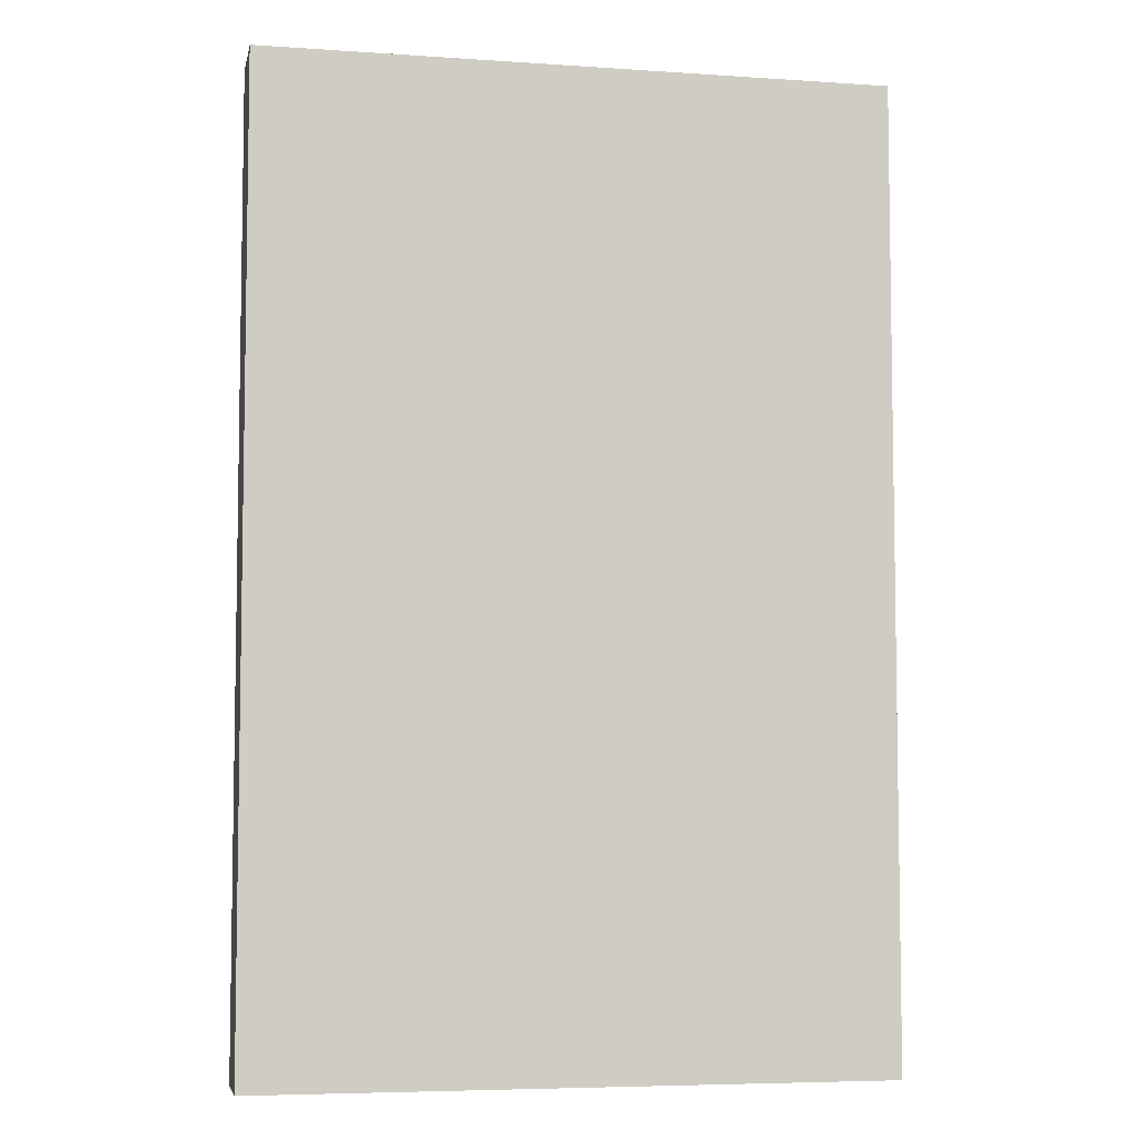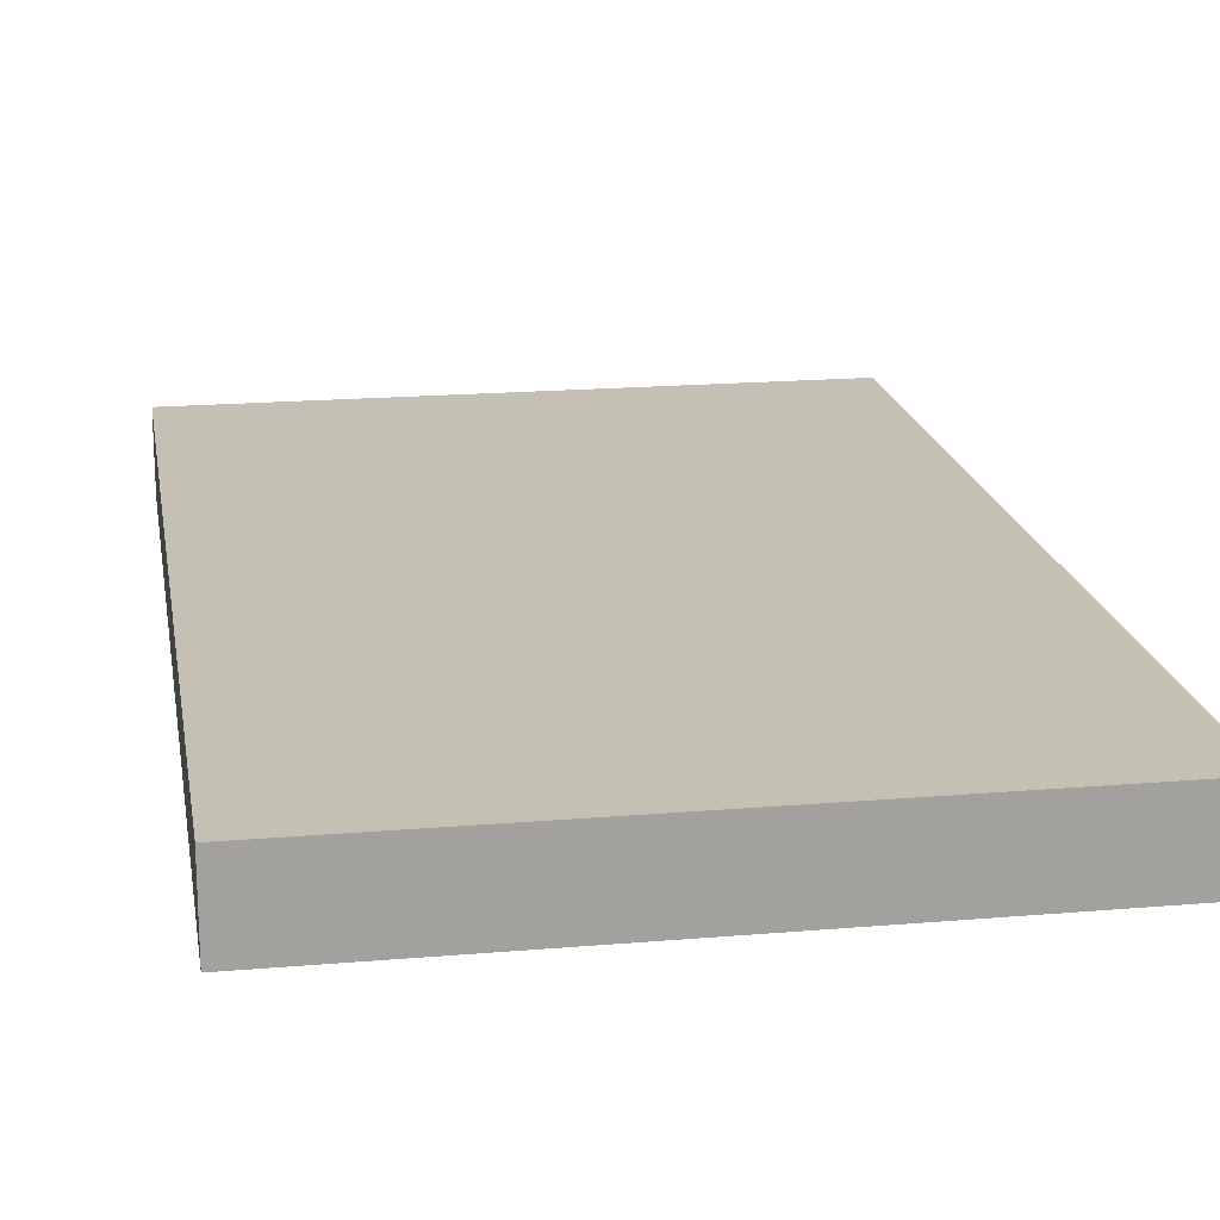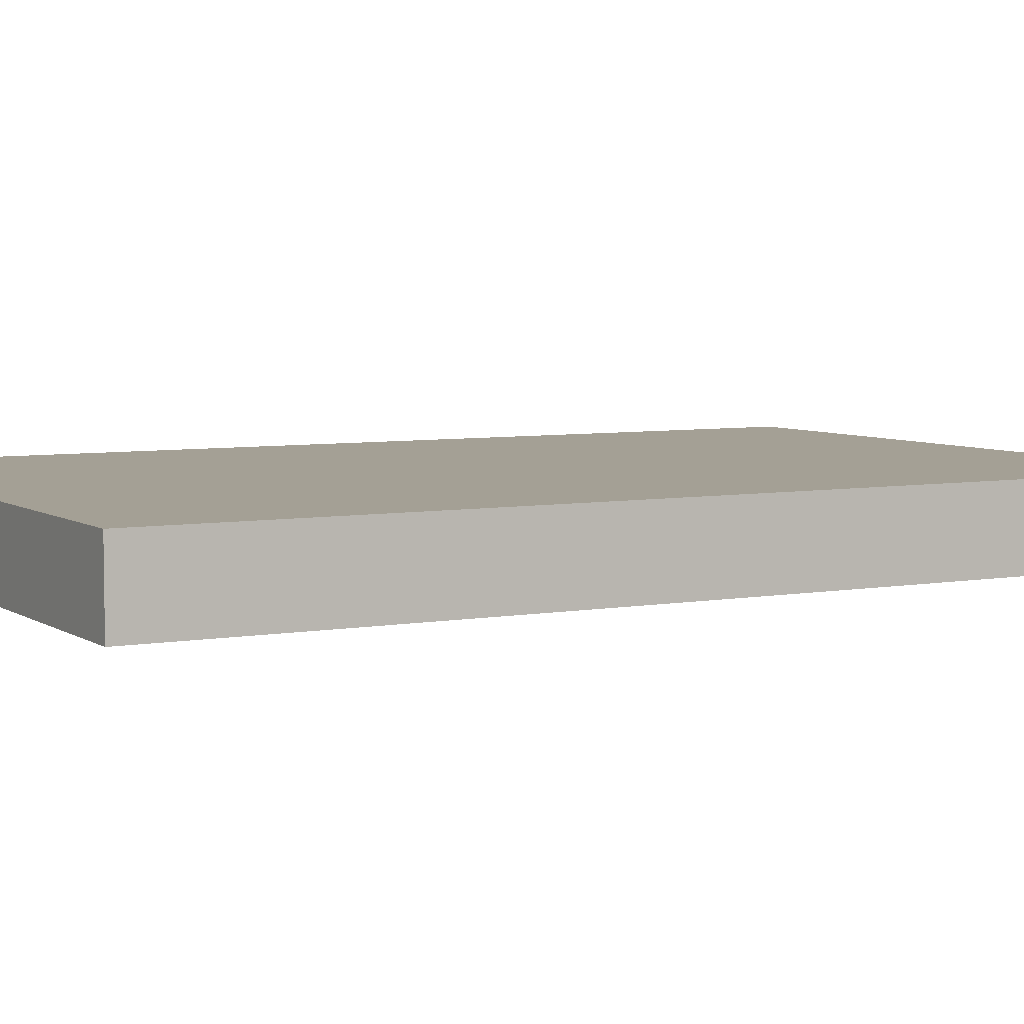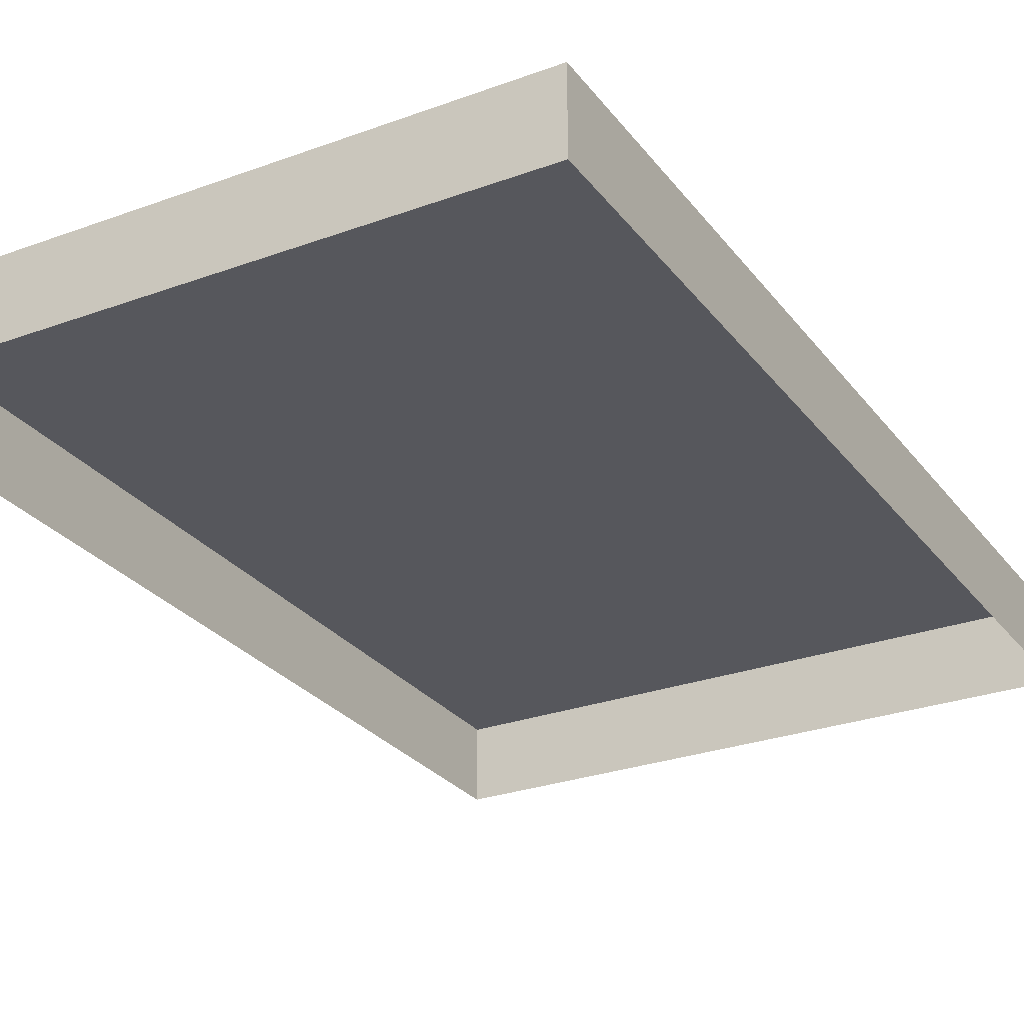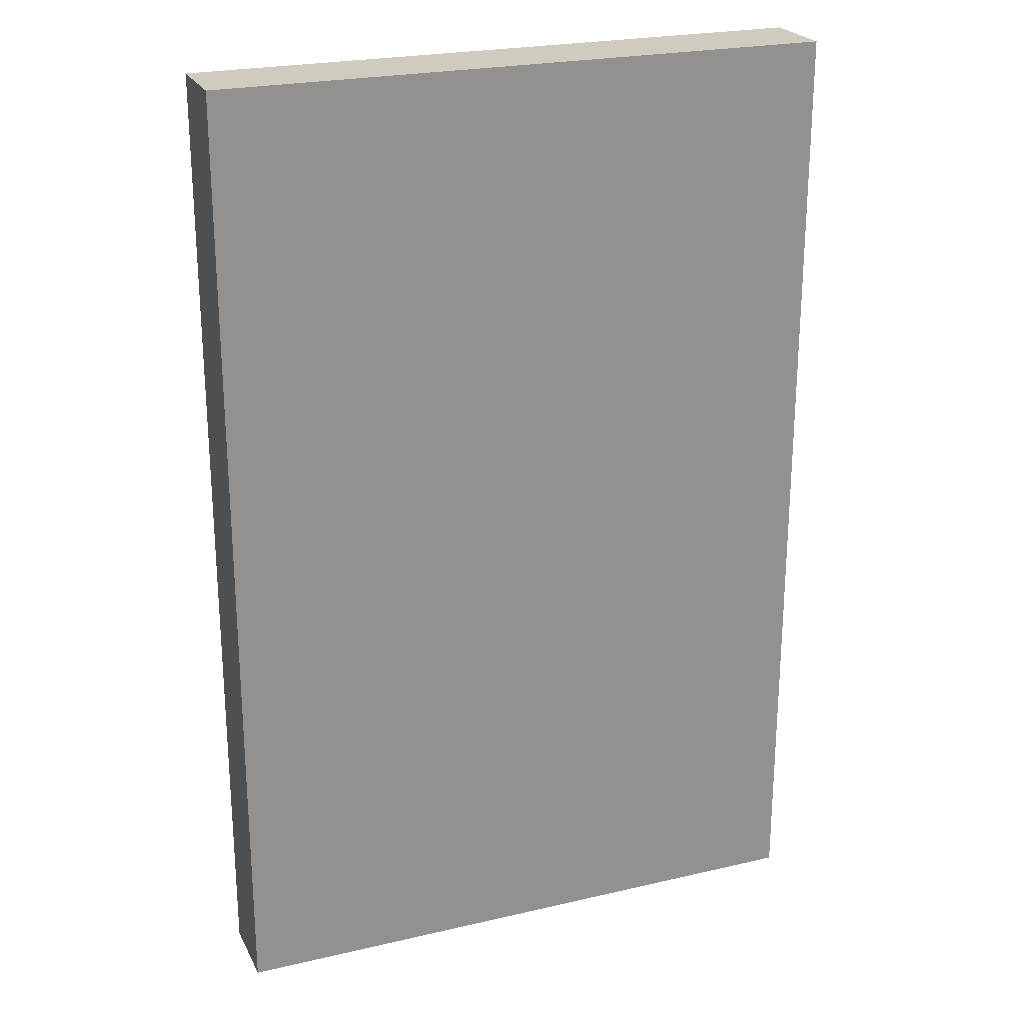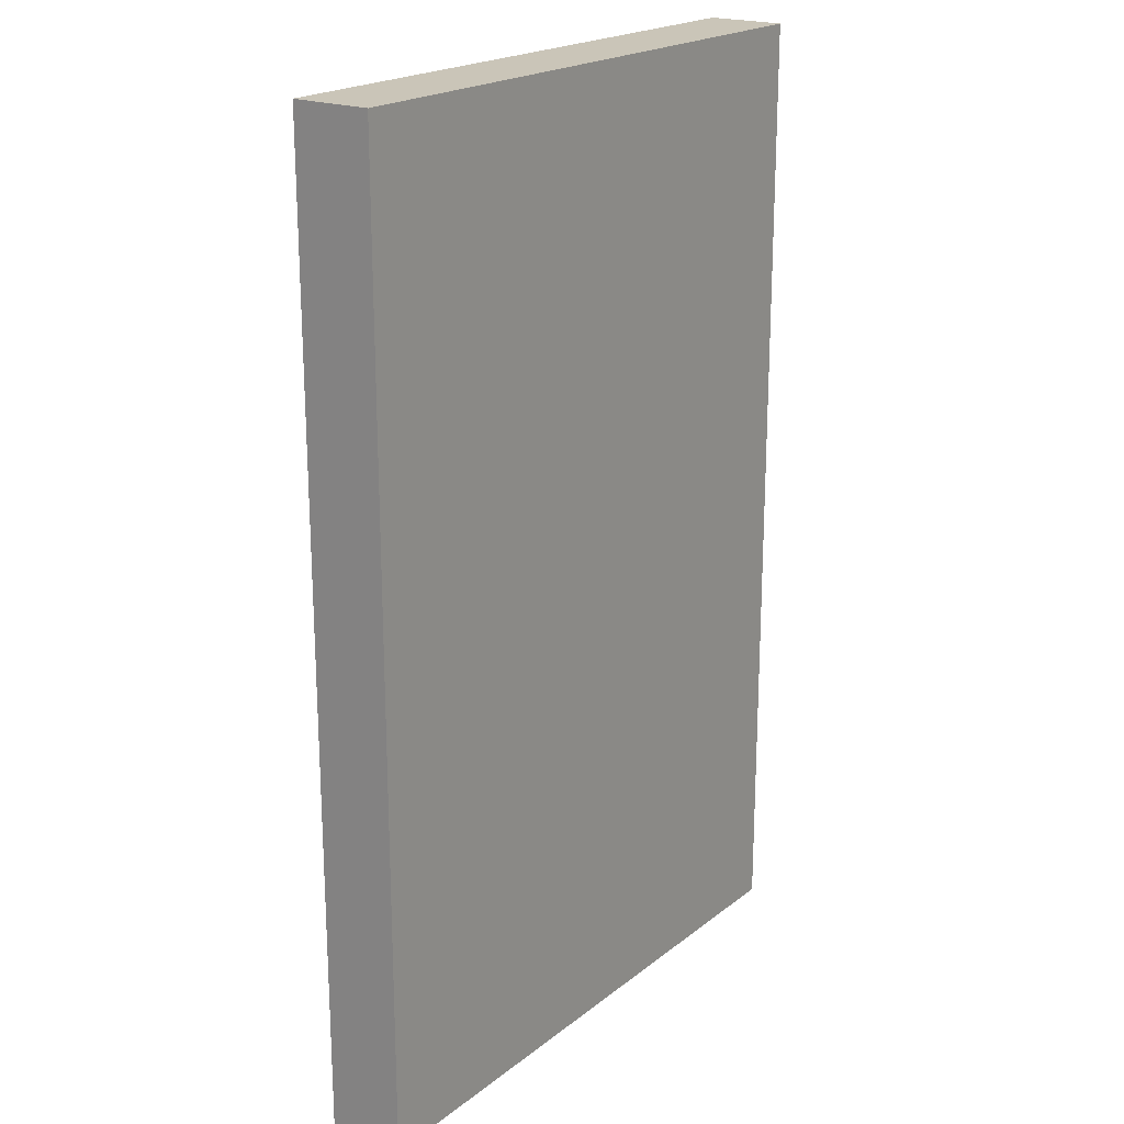
<metadata>
{"format":"obj","ext":"obj","renderer":"f3d","projection":"perspective","resolution":1024,"background":"white","views":[{"elev":-6.0,"azim":168.5,"up":"+Z"},{"elev":18.4,"azim":-9.4,"up":"+Y"},{"elev":5.7,"azim":61.0,"up":"+Y"},{"elev":-27.6,"azim":-150.7,"up":"+Y"},{"elev":23.7,"azim":158.7,"up":"+Z"},{"elev":20.5,"azim":126.0,"up":"+Z"}]}
</metadata>
<code>
o SubMesh_0.003
v -0.03387 -0.001181 -0.05267
v -0.03387 -0.01002 -0.05267
v -0.03387 -0.01002 0.05529
v -0.03387 -0.001181 0.05529
v 0.03613 -0.001181 0.05529
v -0.03387 -0.001181 0.05529
v -0.03387 -0.01002 0.05529
v 0.03613 -0.01002 0.05529
v 0.03613 -0.01002 0.05529
v 0.03613 -0.01002 -0.05267
v 0.03613 -0.001181 -0.05267
v 0.03613 -0.001181 0.05529
v -0.03387 -0.001181 -0.05267
v 0.03613 -0.001181 -0.05267
v 0.03613 -0.01002 -0.05267
v -0.03387 -0.01002 -0.05267
v 0.03613 -0.001181 -0.05267
v -0.03387 -0.001181 -0.05267
v -0.03387 -0.001181 0.05529
v 0.03613 -0.001181 0.05529
f 1 2 3
f 4 1 3
f 5 6 7
f 8 5 7
f 9 10 11
f 12 9 11
f 13 14 15
f 16 13 15
f 17 18 19
f 20 17 19

</code>
